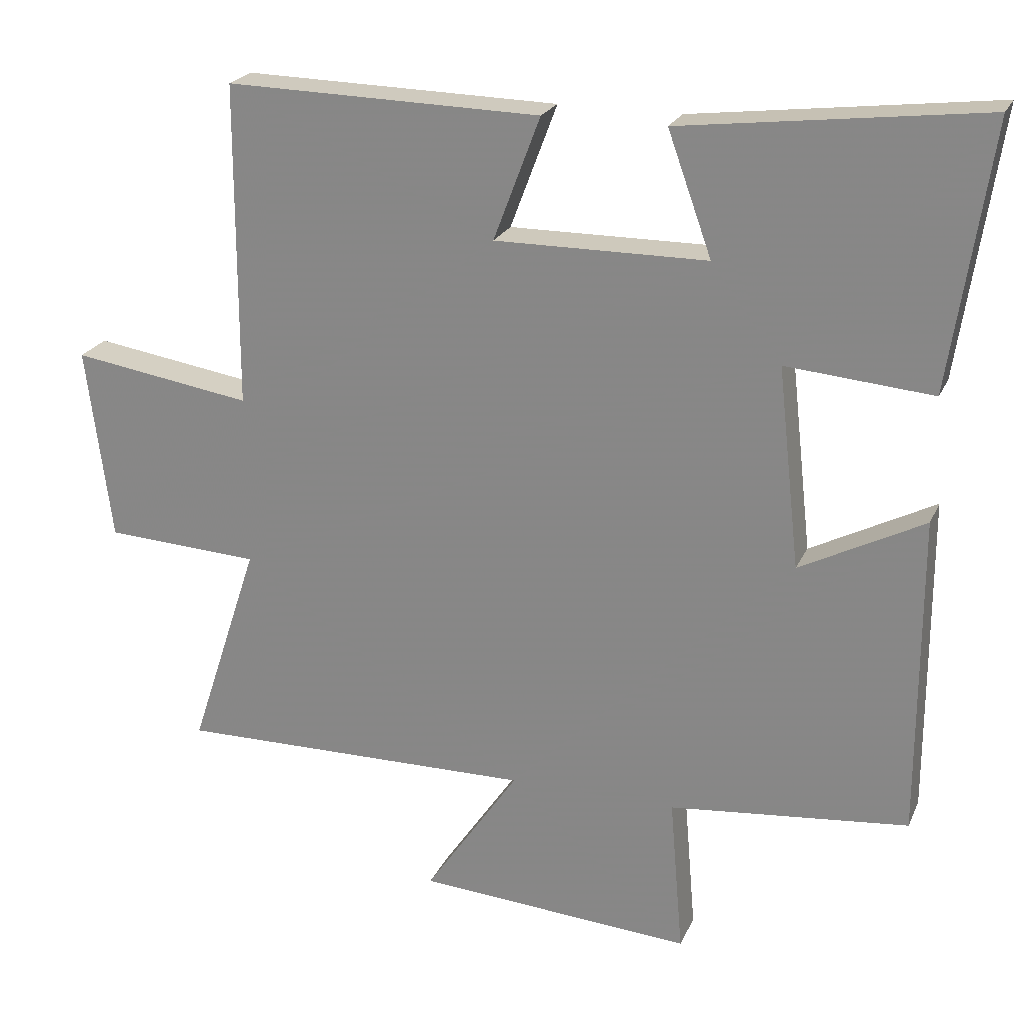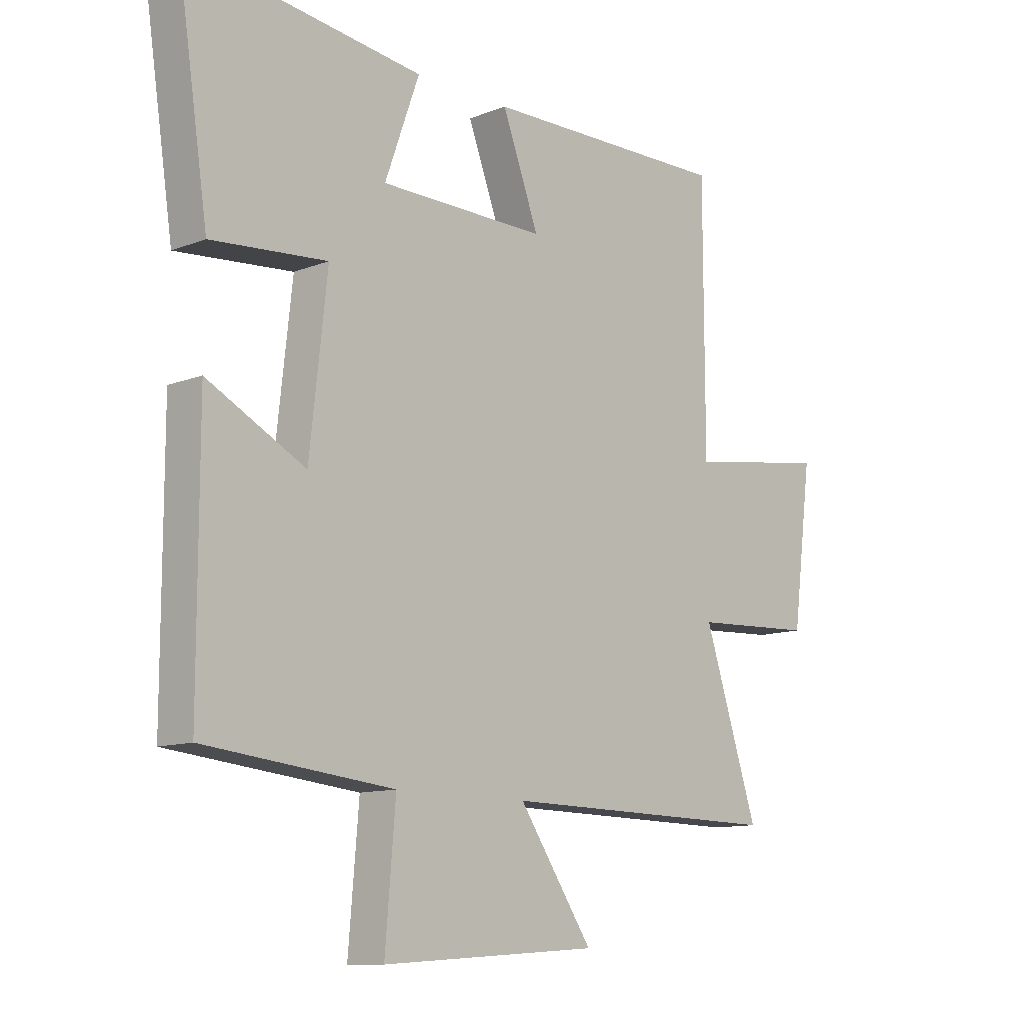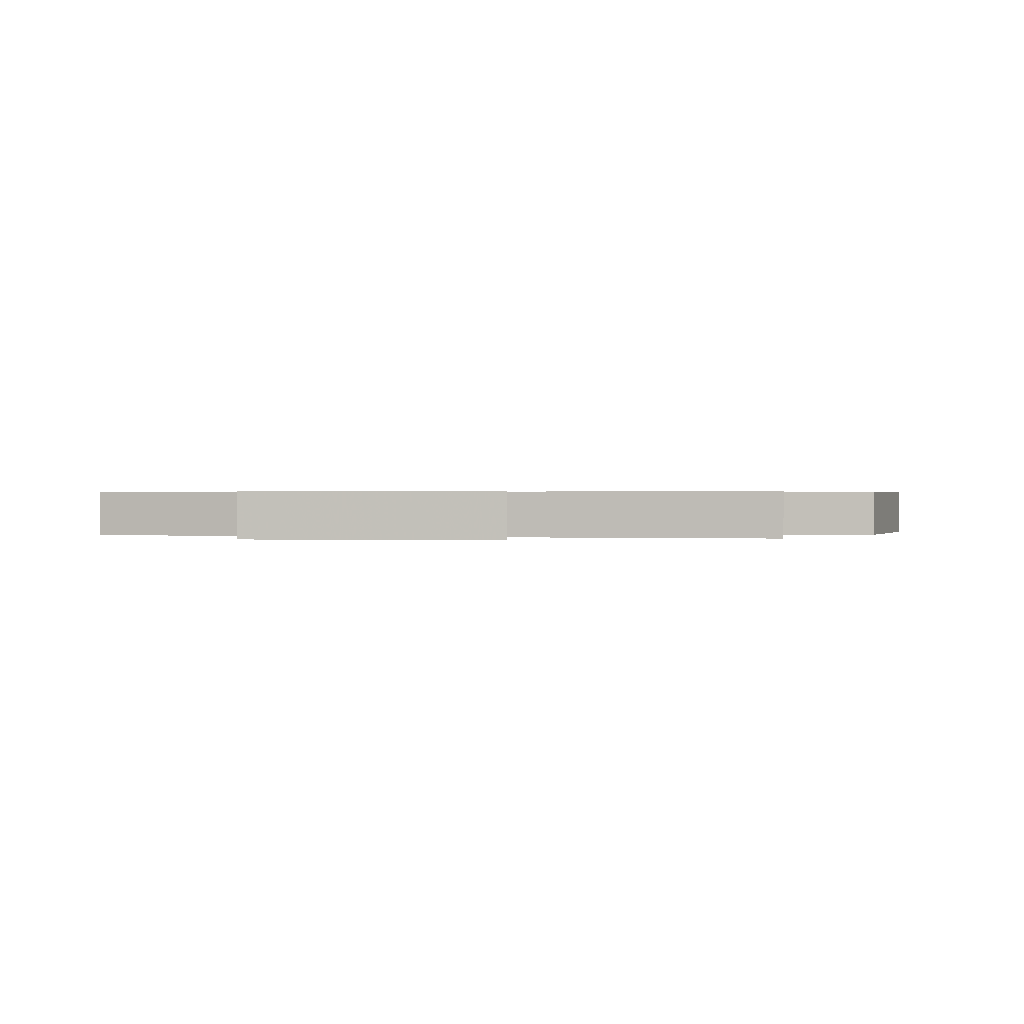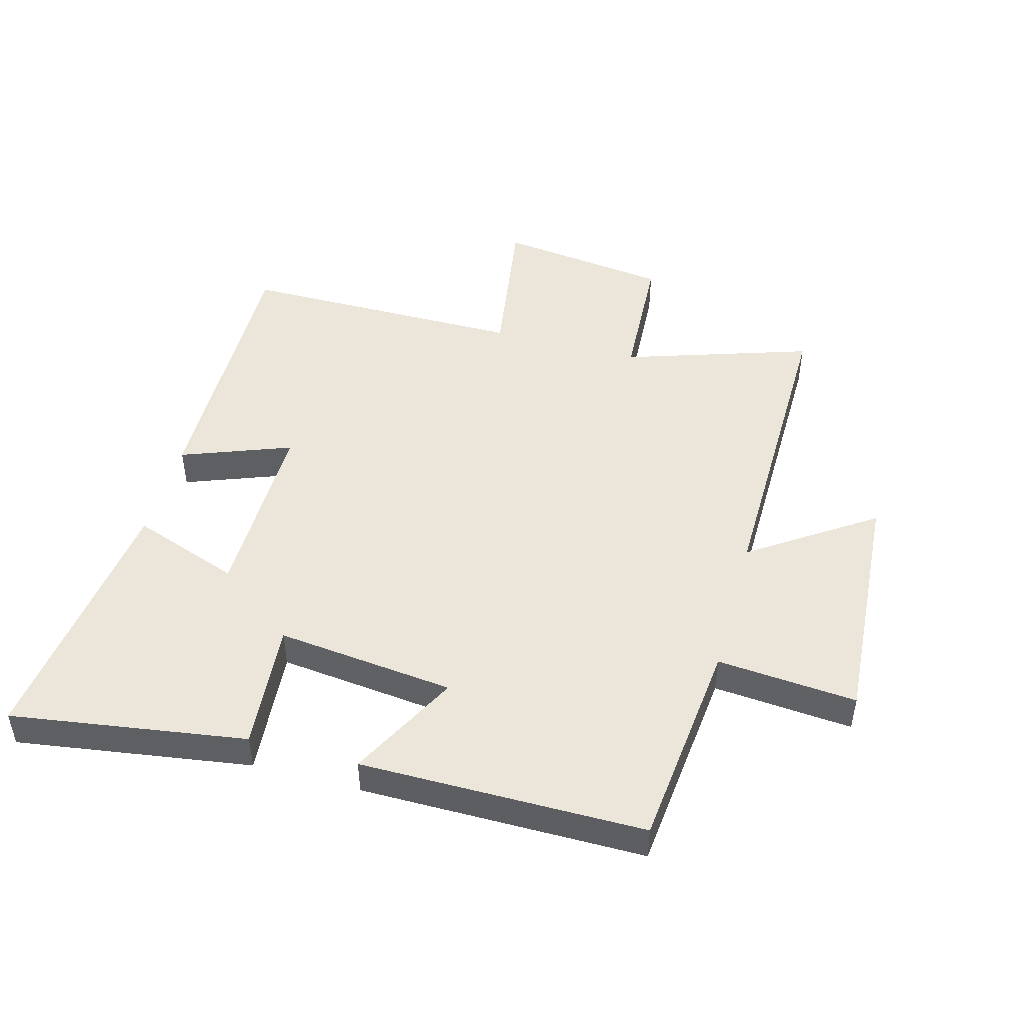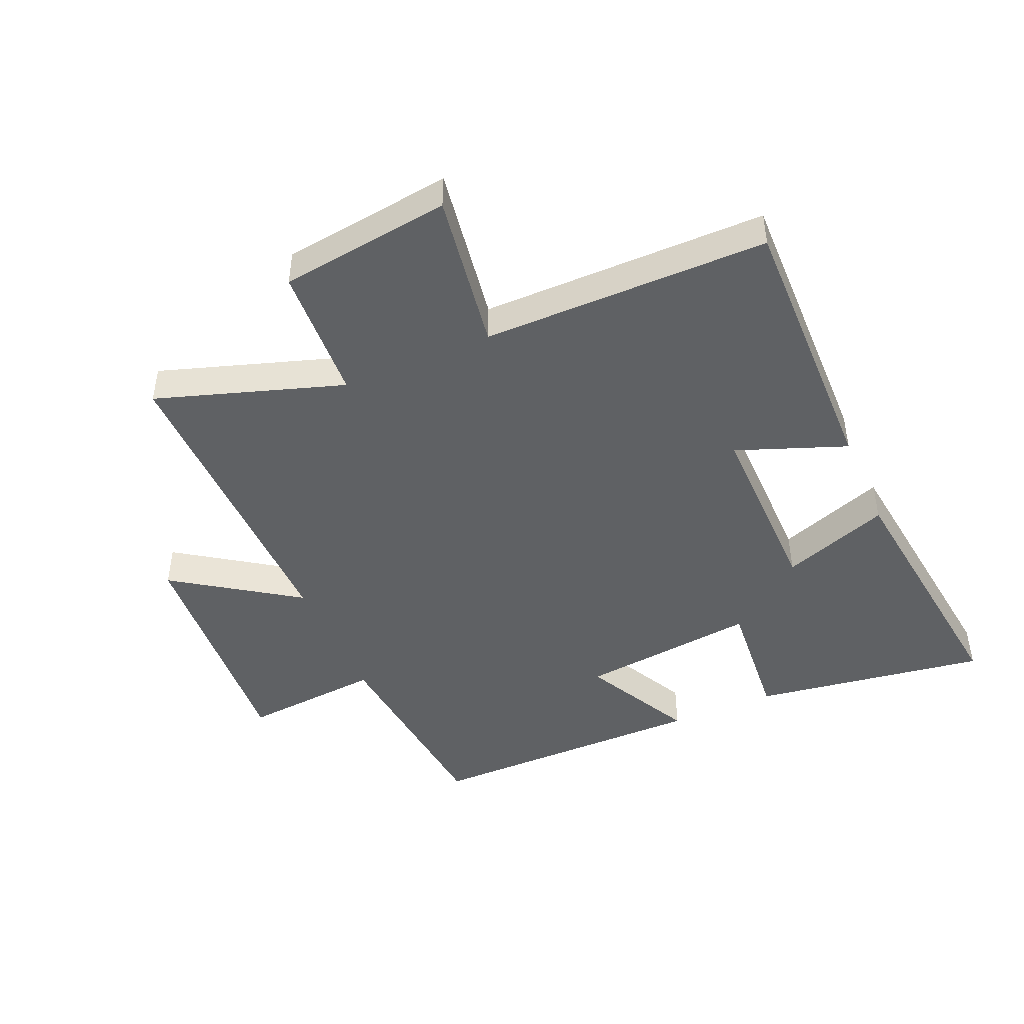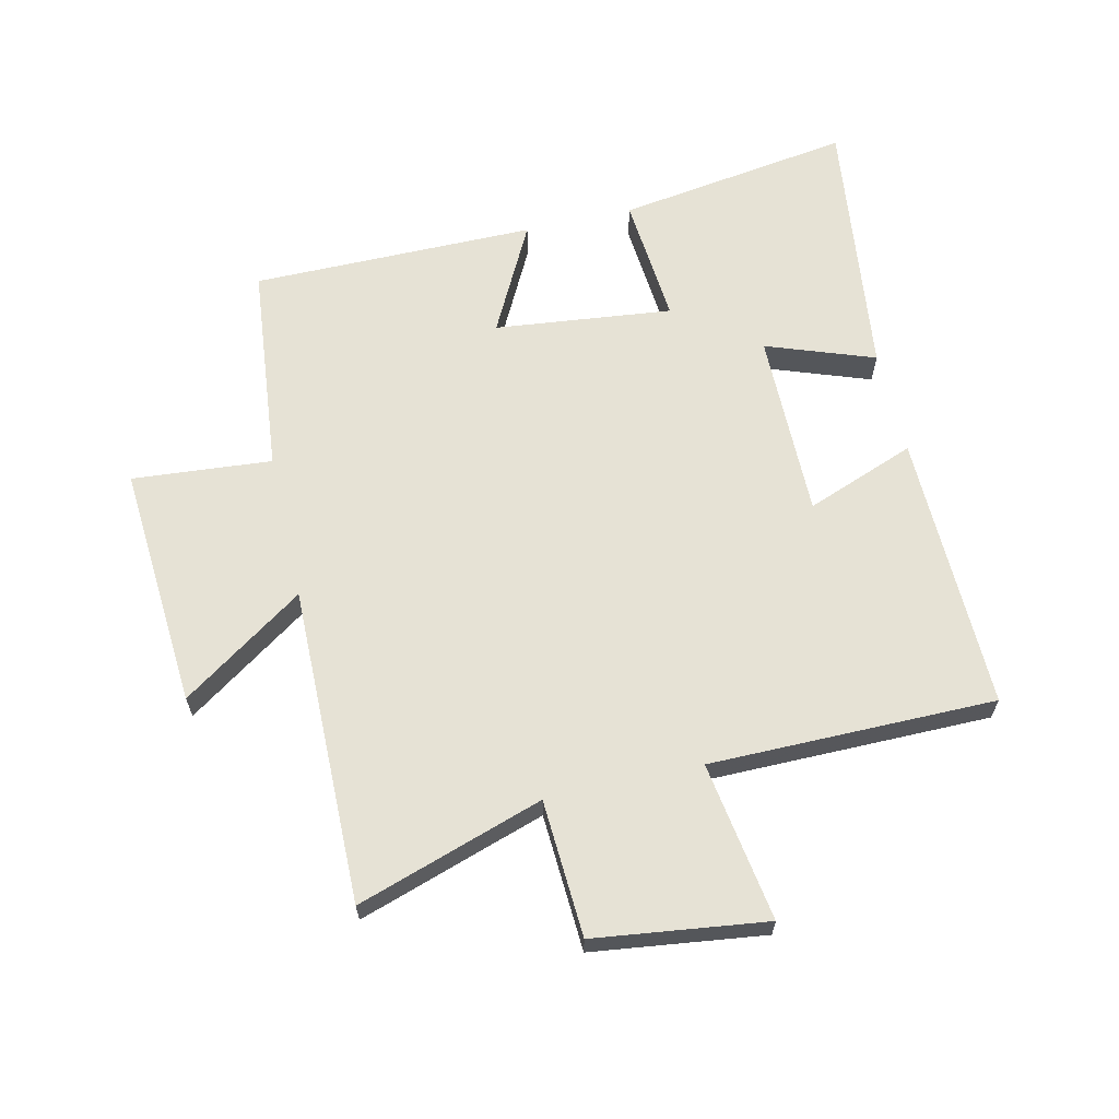
<metadata>
{"format":"obj","ext":"obj","renderer":"f3d","projection":"perspective","resolution":1024,"background":"white","views":[{"elev":22.6,"azim":19.4,"up":"+Z"},{"elev":-11.4,"azim":133.4,"up":"+Z"},{"elev":0.5,"azim":-168.3,"up":"+Y"},{"elev":47.5,"azim":105.3,"up":"+Y"},{"elev":-45.9,"azim":-66.5,"up":"+Y"},{"elev":64.0,"azim":-102.9,"up":"+Y"}]}
</metadata>
<code>
v -0.599 0.07 -0.506
v -0.5 0.07 -0.204
v -0.722 0.07 -0.192
v -0.758 0.07 0.086
v -0.5 0.07 0.046
v -0.499 0.07 0.509
v -0.048 0.07 0.5
v -0.115 0.07 0.323
v 0.189 0.07 0.325
v 0.126 0.07 0.5
v 0.557 0.07 0.553
v 0.5 0.07 0.173
v 0.29 0.07 0.191
v 0.322 0.07 -0.097
v 0.5 0.07 -0.005
v 0.5 0.07 -0.465
v 0.157 0.07 -0.5
v 0.176 0.07 -0.726
v -0.22 0.07 -0.698
v -0.085 0.07 -0.5
v -0.599 0 -0.506
v -0.5 0 -0.204
v -0.722 0 -0.192
v -0.758 0 0.086
v -0.5 0 0.046
v -0.499 0 0.509
v -0.048 0 0.5
v -0.115 0 0.323
v 0.189 0 0.325
v 0.126 0 0.5
v 0.557 0 0.553
v 0.5 0 0.173
v 0.29 0 0.191
v 0.322 0 -0.097
v 0.5 0 -0.005
v 0.5 0 -0.465
v 0.157 0 -0.5
v 0.176 0 -0.726
v -0.22 0 -0.698
v -0.085 0 -0.5
f 17 18 19 20
f 16 17 20
f 15 16 20
f 14 15 20
f 20 1 2
f 14 20 2
f 13 14 2
f 11 12 13
f 10 11 13
f 9 10 13
f 13 2 3
f 9 13 3
f 8 9 3
f 5 6 7 8
f 5 8 3
f 3 4 5
f 40 39 38 37
f 40 37 36
f 40 36 35
f 40 35 34
f 22 21 40
f 22 40 34
f 22 34 33
f 33 32 31
f 33 31 30
f 33 30 29
f 23 22 33
f 23 33 29
f 23 29 28
f 28 27 26 25
f 23 28 25
f 25 24 23
f 1 21 22 2
f 2 22 23 3
f 3 23 24 4
f 4 24 25 5
f 5 25 26 6
f 6 26 27 7
f 7 27 28 8
f 8 28 29 9
f 9 29 30 10
f 10 30 31 11
f 11 31 32 12
f 12 32 33 13
f 13 33 34 14
f 14 34 35 15
f 15 35 36 16
f 16 36 37 17
f 17 37 38 18
f 18 38 39 19
f 19 39 40 20
f 20 40 21 1

</code>
